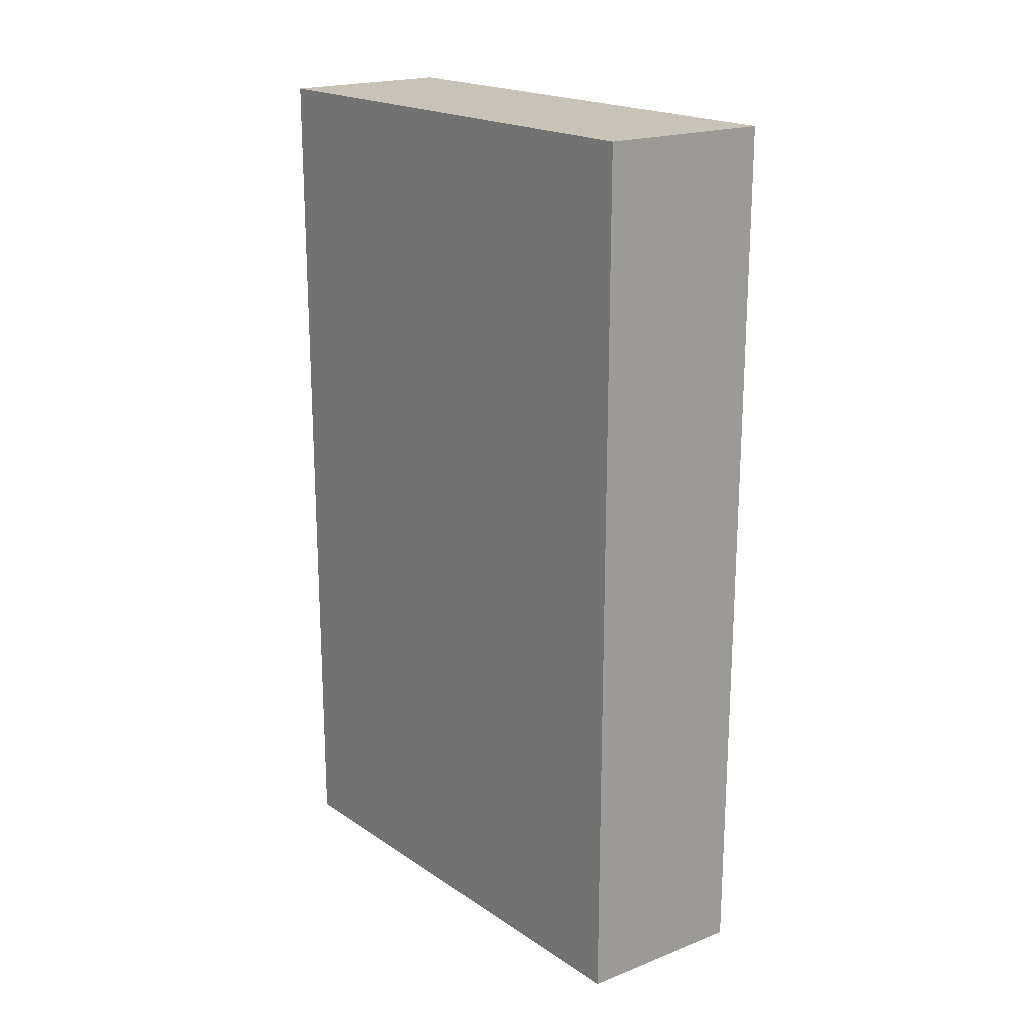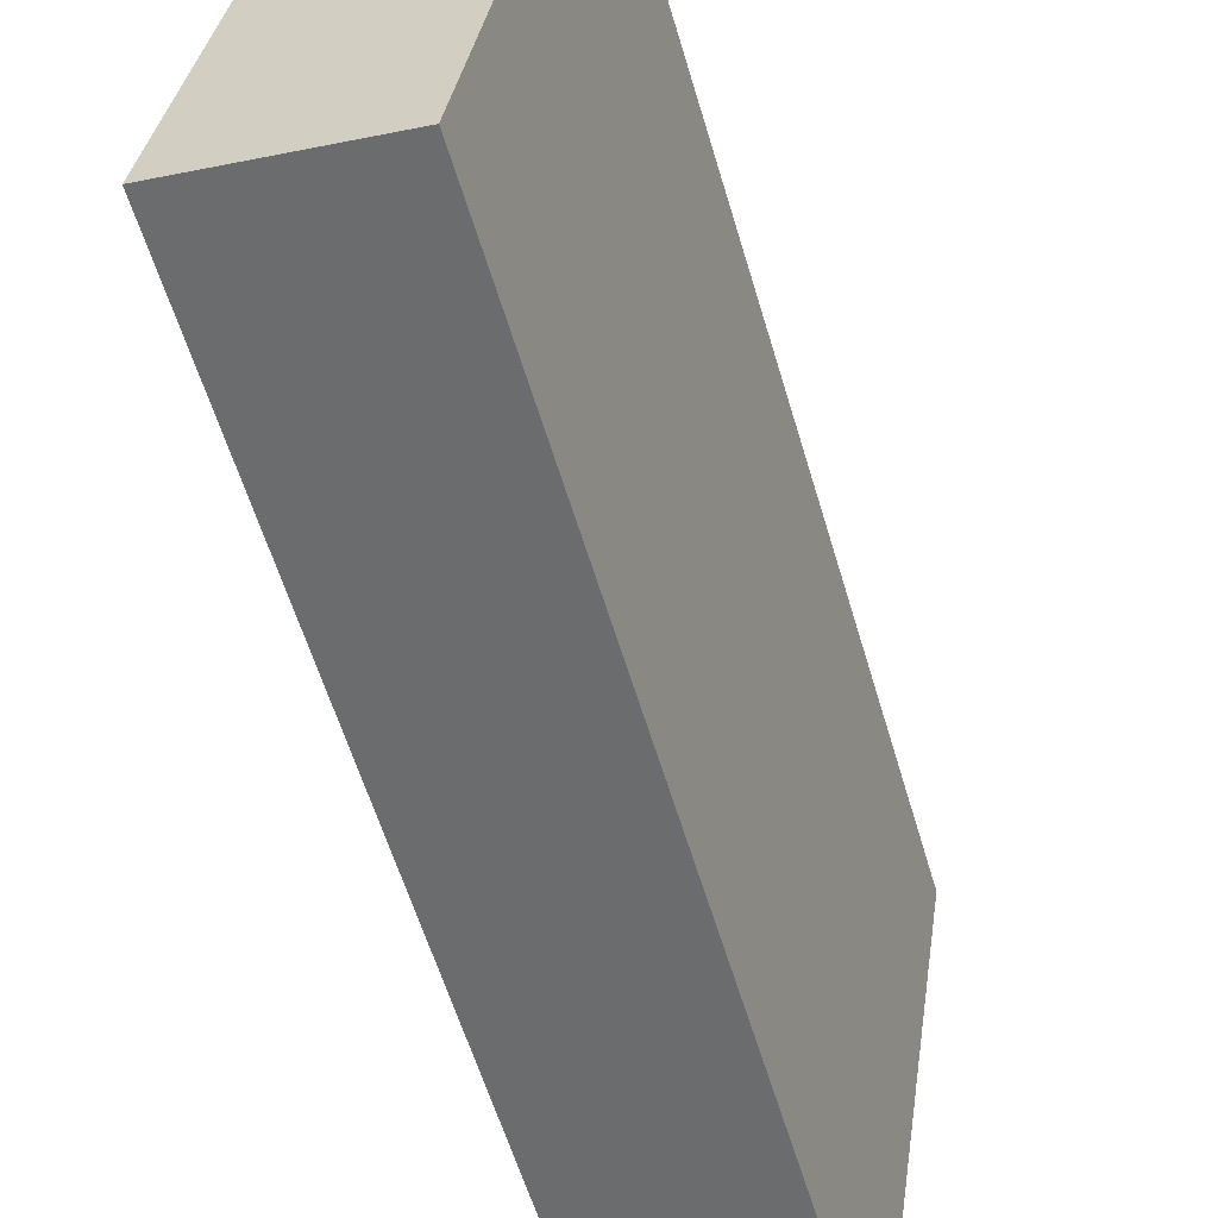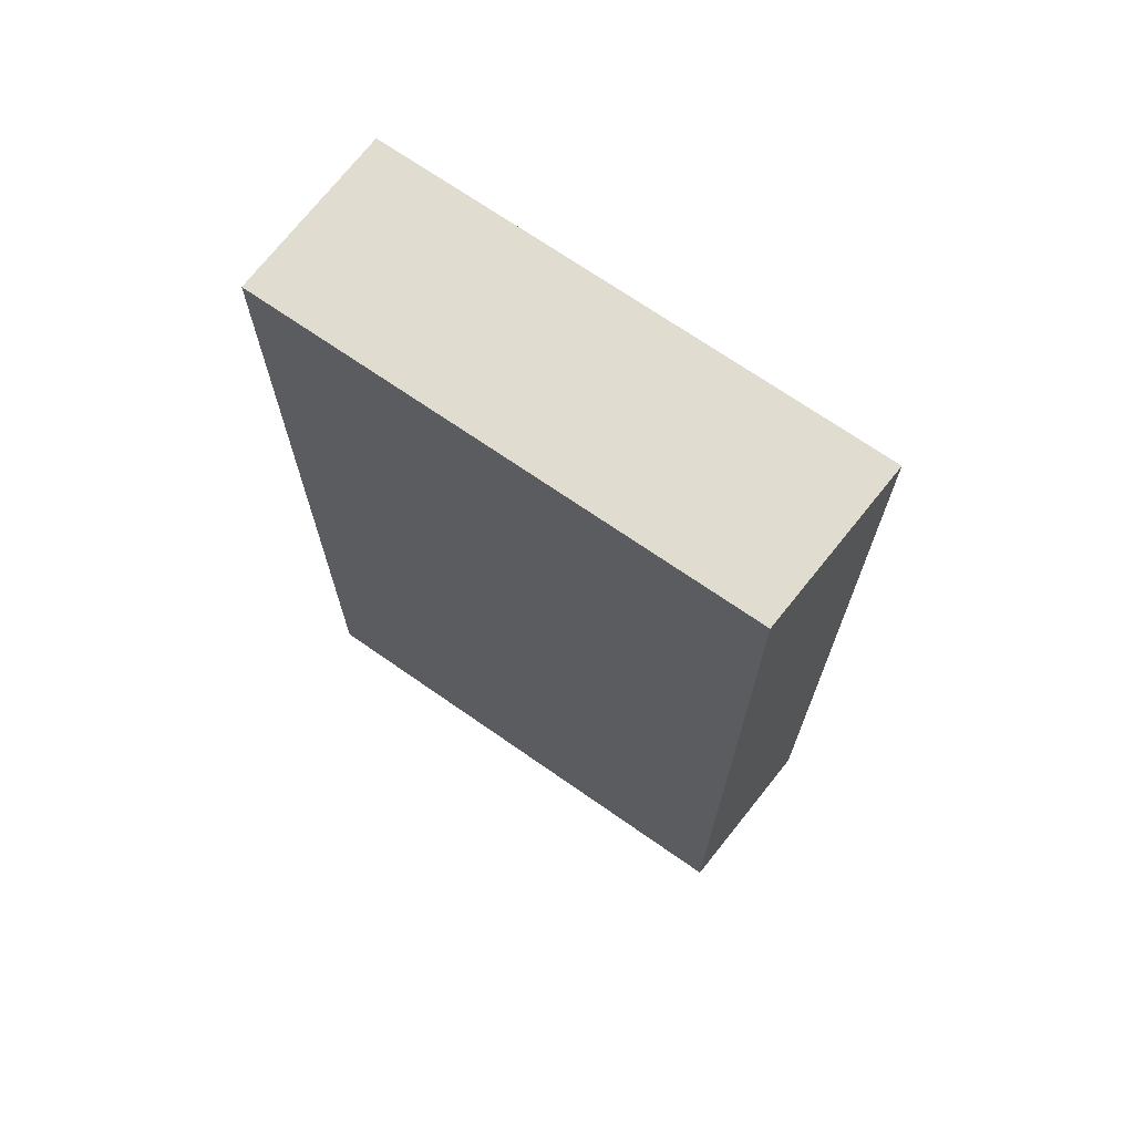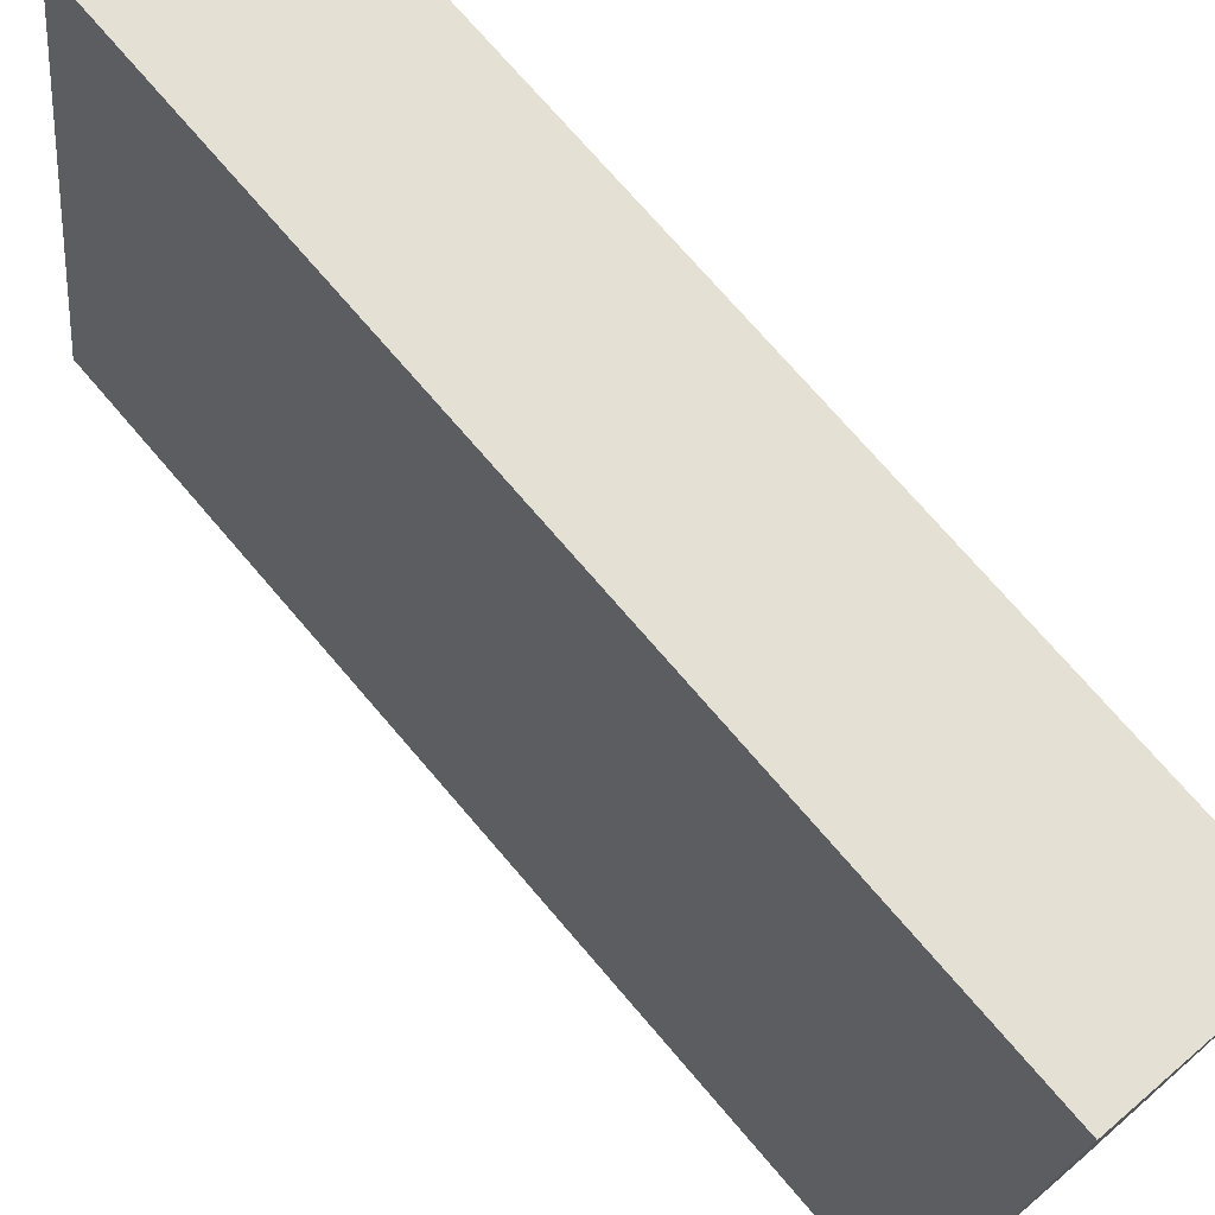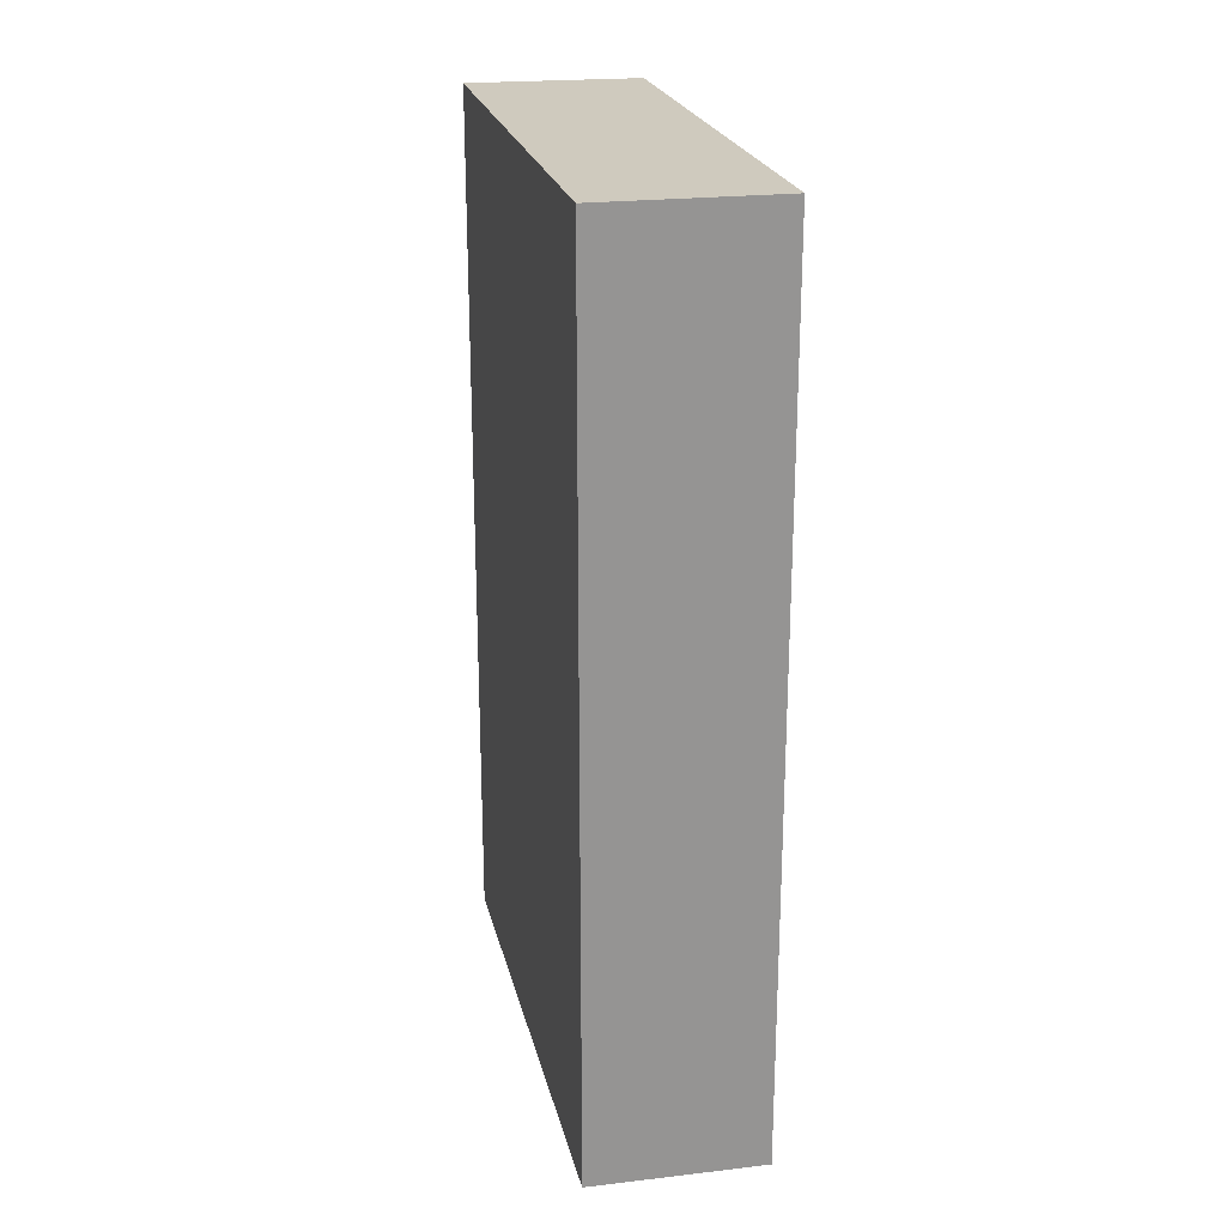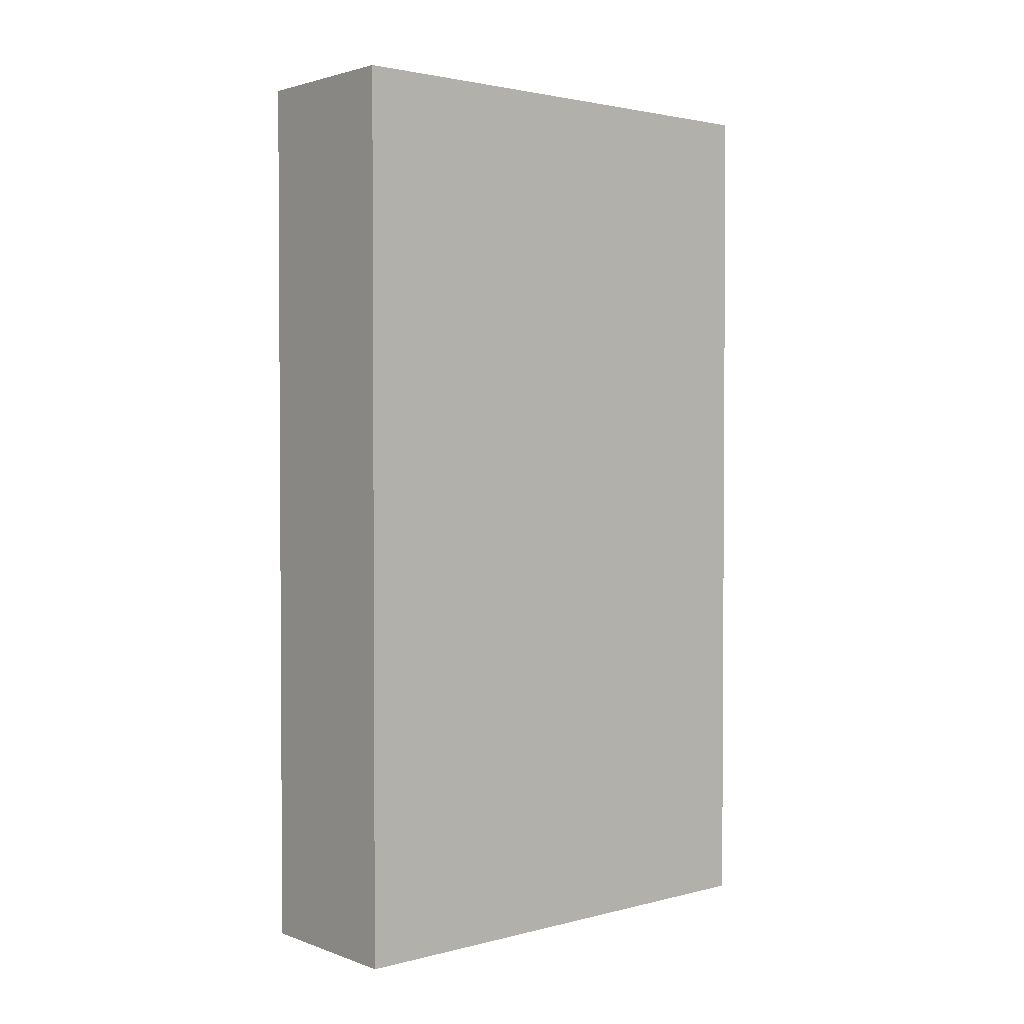
<metadata>
{"format":"obj","ext":"obj","renderer":"f3d","projection":"perspective","resolution":1024,"background":"white","views":[{"elev":19.6,"azim":132.1,"up":"+Y"},{"elev":-59.0,"azim":-163.5,"up":"+Z"},{"elev":69.6,"azim":116.4,"up":"+Y"},{"elev":73.3,"azim":139.4,"up":"+Z"},{"elev":23.2,"azim":-21.5,"up":"+Y"},{"elev":2.2,"azim":-141.0,"up":"+Y"}]}
</metadata>
<code>
v  1.691 6.054 -3.236
v  0 6.054 3.707e-16
v  1.172 6.054 0.217
v  0.537 6.054 -3.487
v  1.172 -1.329e-17 0.217
v  1.691 1.981e-16 -3.236
v  0.537 2.135e-16 -3.487
v  0 0 0
g defaultobject
f 1 2 3
f 2 1 4
f 5 1 3
f 1 5 6
f 6 4 1
f 4 6 7
f 7 2 4
f 2 7 8
f 8 3 2
f 3 8 5
f 8 6 5
f 6 8 7

</code>
